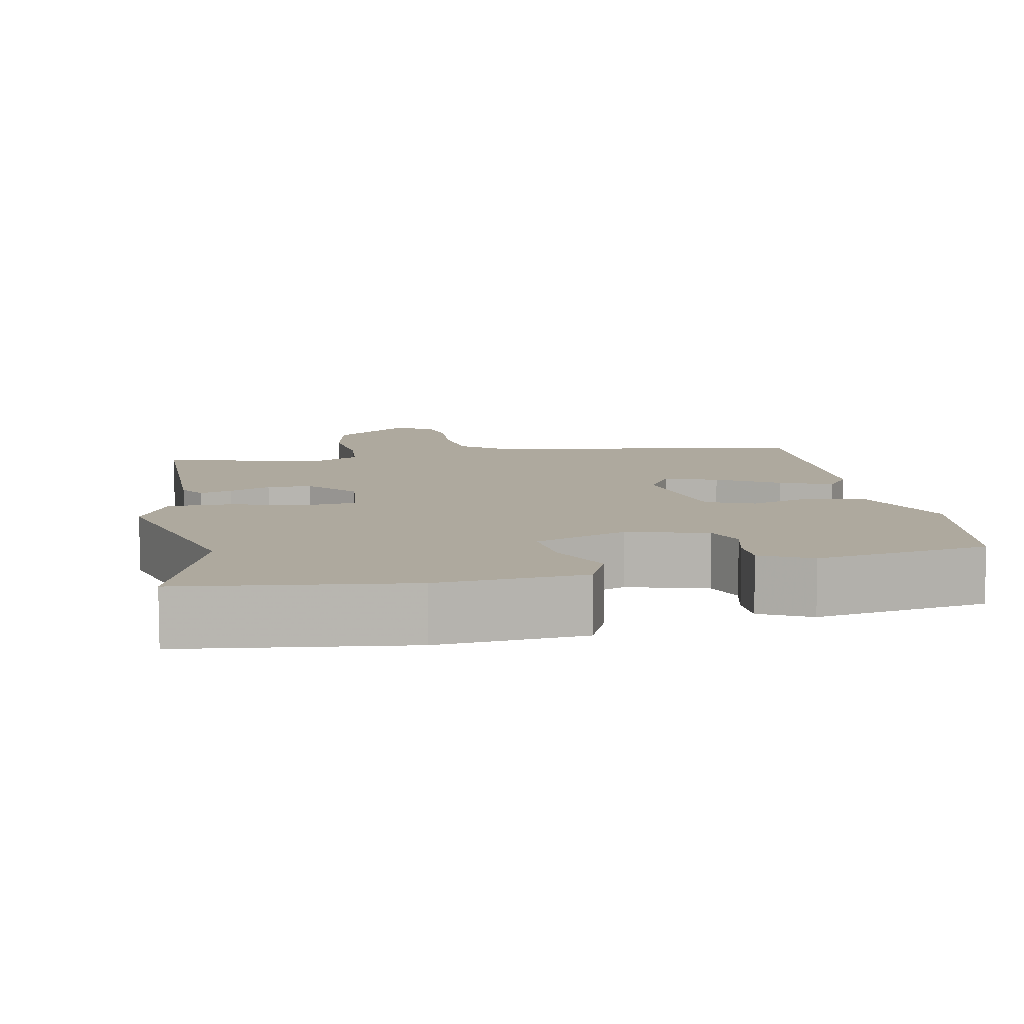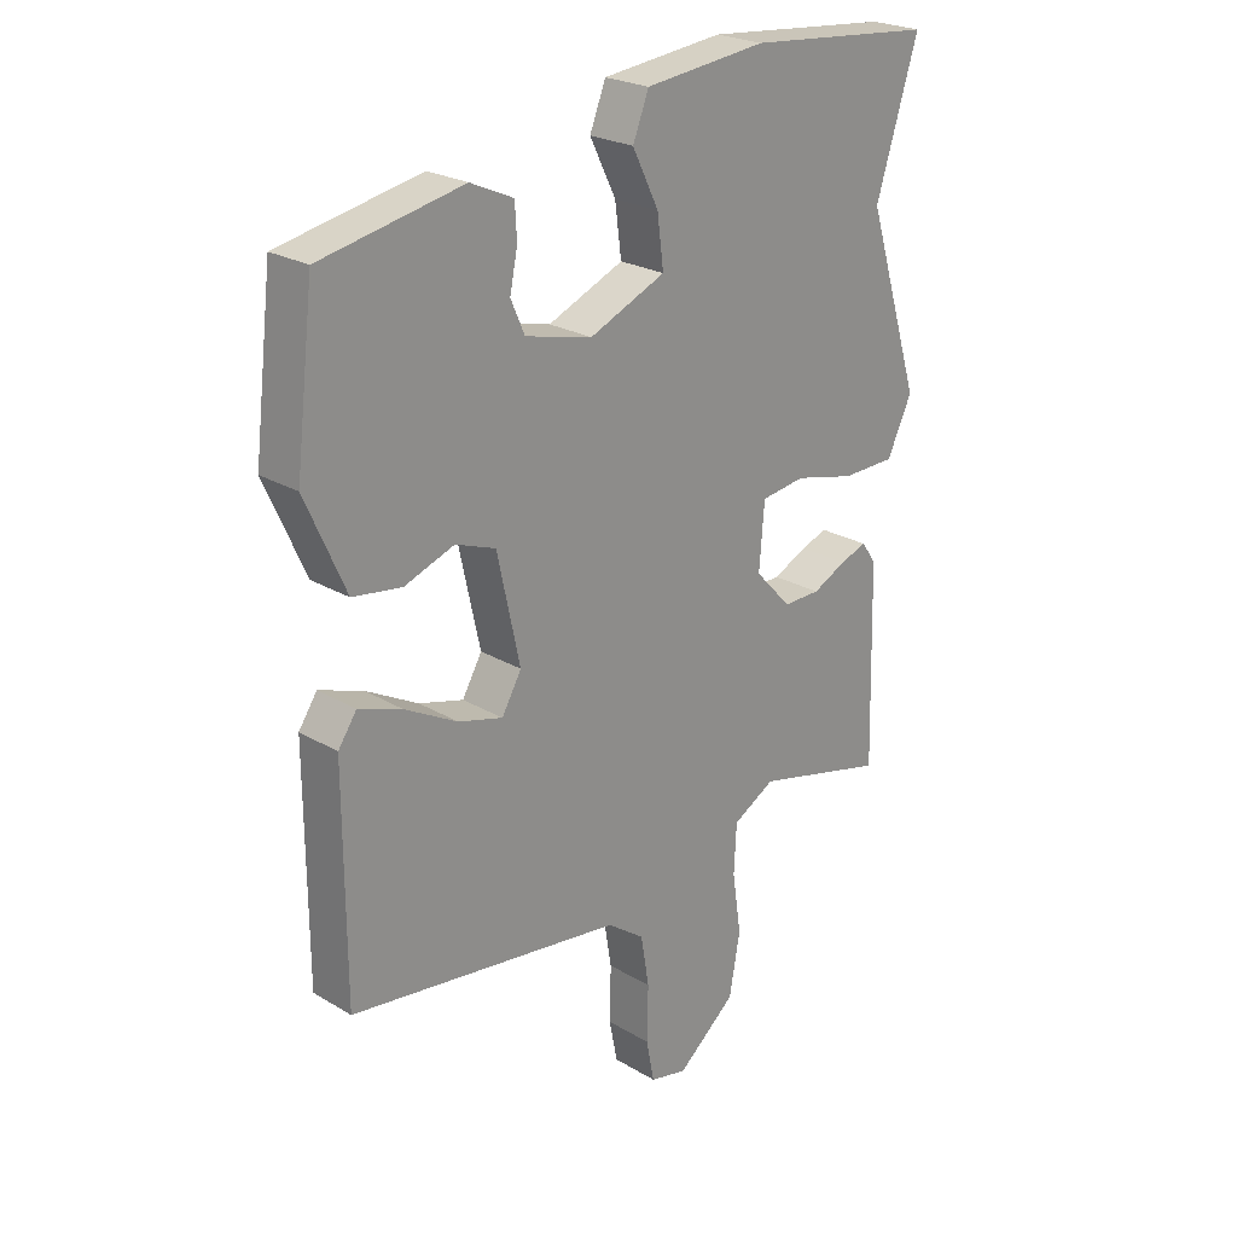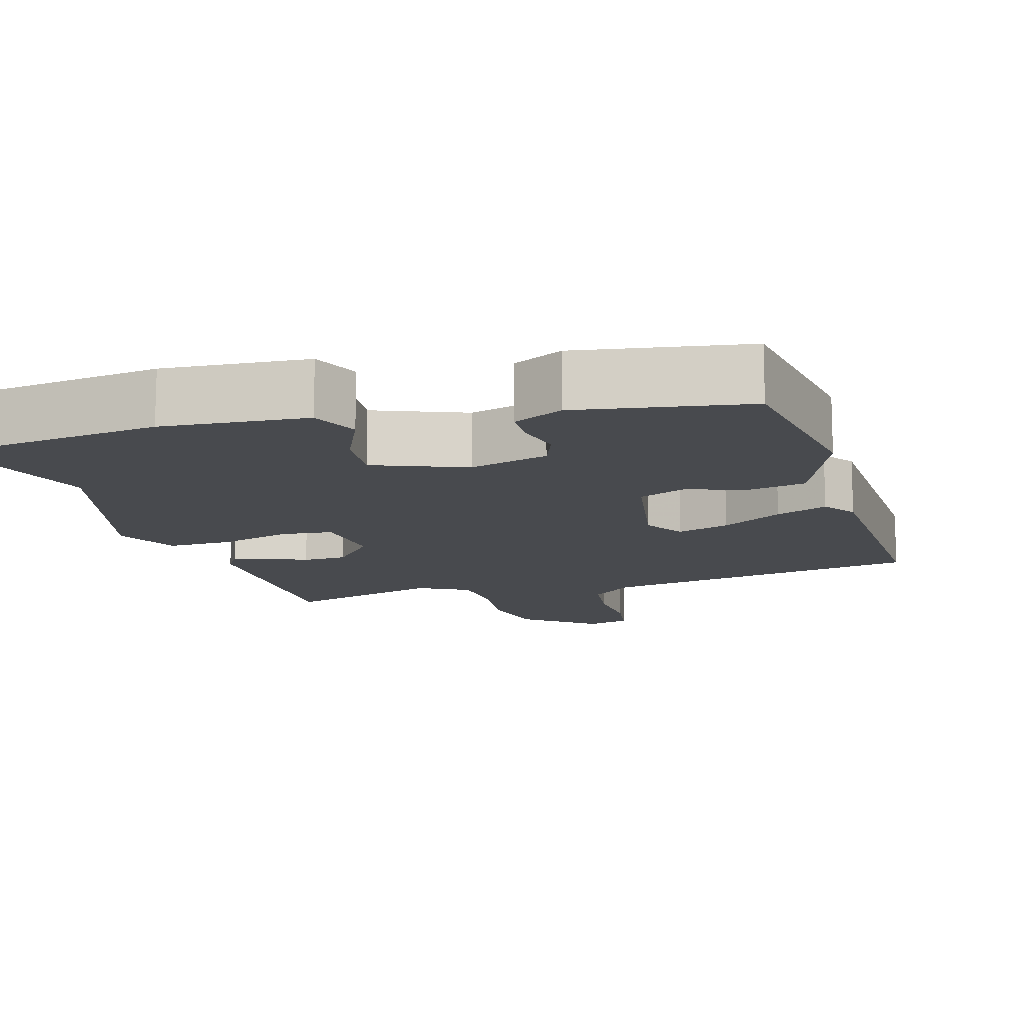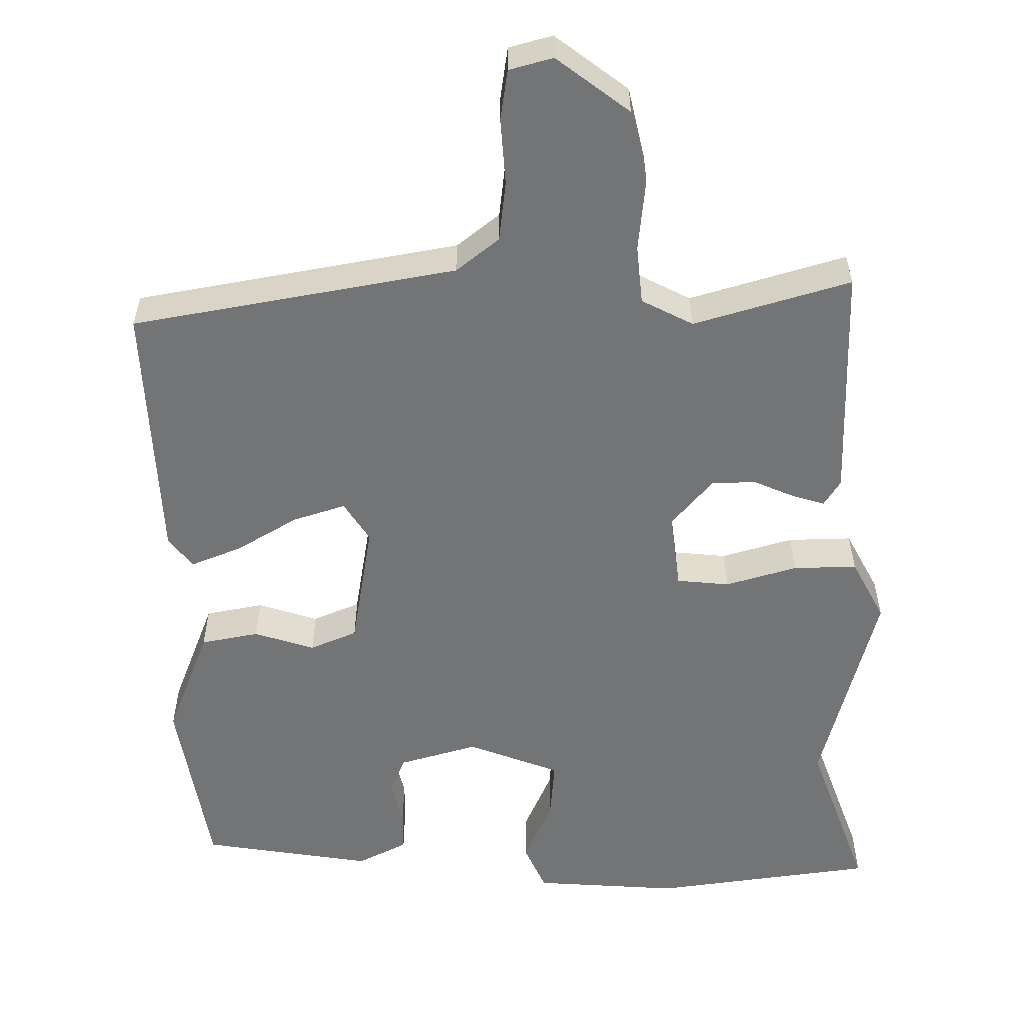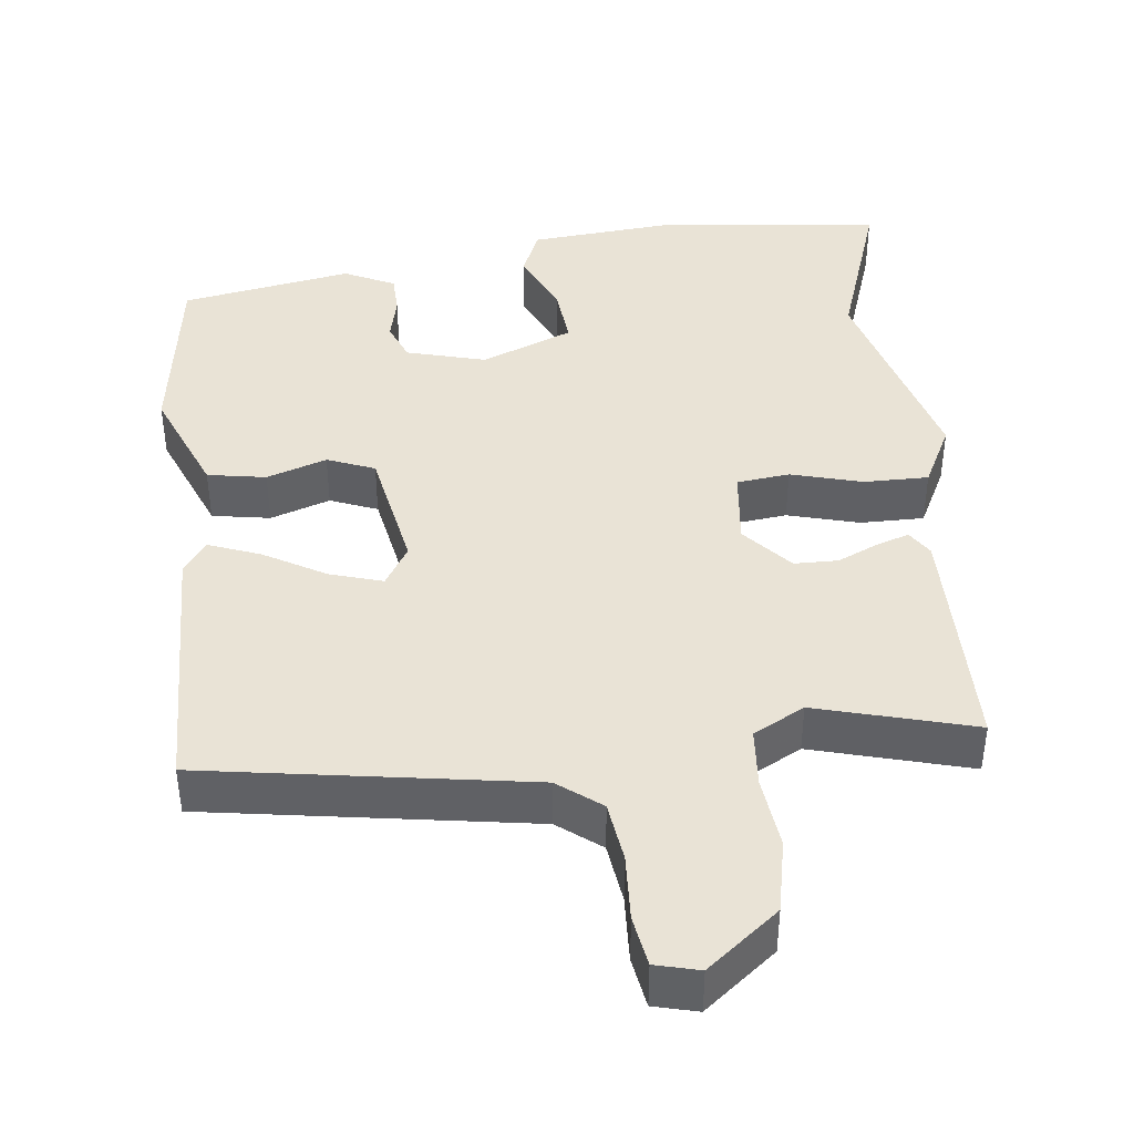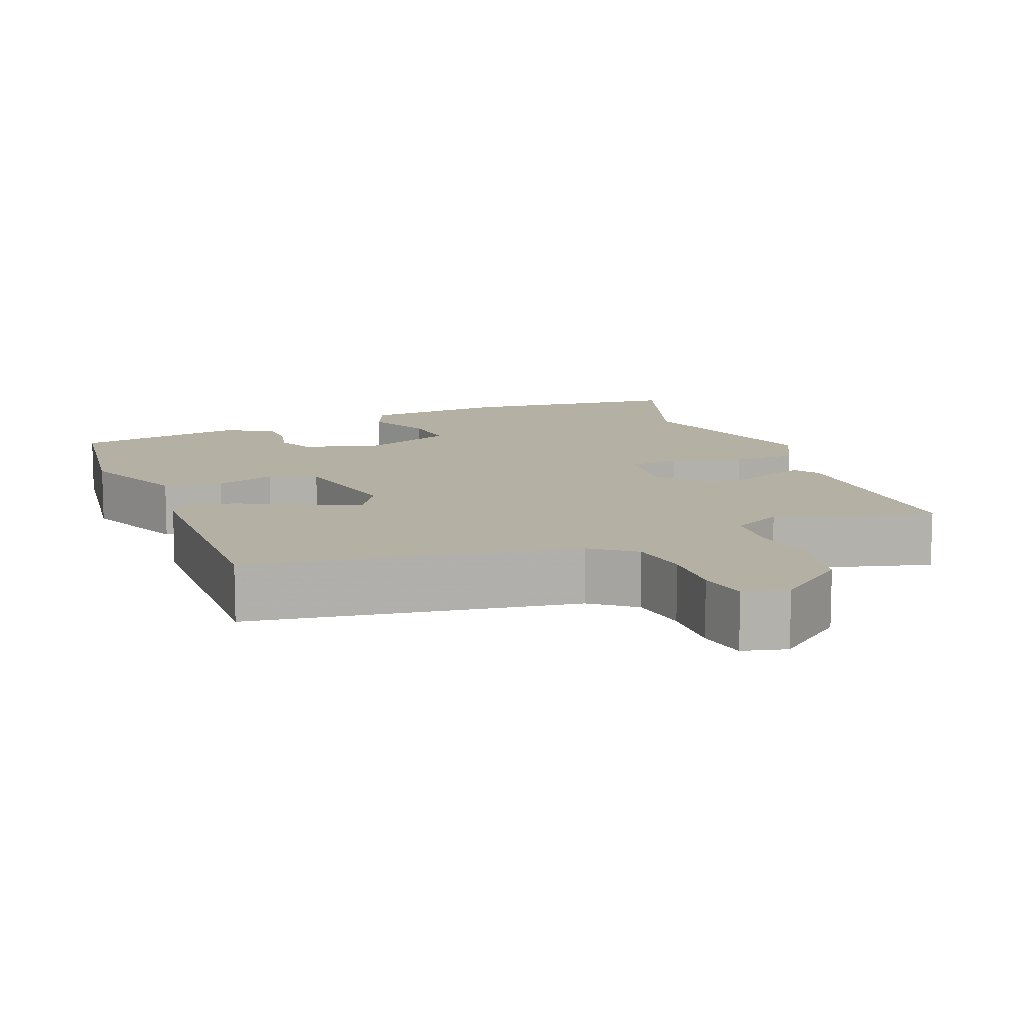
<metadata>
{"format":"obj","ext":"obj","renderer":"f3d","projection":"perspective","resolution":1024,"background":"white","views":[{"elev":9.1,"azim":-9.0,"up":"+Y"},{"elev":23.8,"azim":134.9,"up":"+Z"},{"elev":-13.0,"azim":18.6,"up":"+Y"},{"elev":-56.1,"azim":-176.9,"up":"+Y"},{"elev":42.0,"azim":175.2,"up":"+Y"},{"elev":11.5,"azim":160.1,"up":"+Y"}]}
</metadata>
<code>
v -0.441 0.07 0.307
v -0.507 0.07 0.521
v -0.213 0.07 0.547
v -0.023 0.07 0.525
v 0.002 0.07 0.461
v -0.039 0.07 0.378
v -0.049 0.07 0.3
v 0.07 0.07 0.248
v 0.175 0.07 0.273
v 0.197 0.07 0.323
v 0.185 0.07 0.382
v 0.188 0.07 0.435
v 0.255 0.07 0.465
v 0.478 0.07 0.419
v 0.507 0.07 0.176
v 0.444 0.07 0.034
v 0.367 0.07 0.023
v 0.289 0.07 0.052
v 0.226 0.07 0.029
v 0.19 0.07 -0.136
v 0.221 0.07 -0.19
v 0.291 0.07 -0.171
v 0.373 0.07 -0.127
v 0.442 0.07 -0.103
v 0.471 0.07 -0.146
v 0.47 0.07 -0.492
v 0.041 0.07 -0.548
v -0.017 0.07 -0.59
v -0.03 0.07 -0.669
v -0.028 0.07 -0.756
v -0.041 0.07 -0.822
v -0.099 0.07 -0.835
v -0.191 0.07 -0.758
v -0.208 0.07 -0.662
v -0.194 0.07 -0.567
v -0.198 0.07 -0.49
v -0.264 0.07 -0.452
v -0.472 0.07 -0.503
v -0.464 0.07 -0.191
v -0.441 0.07 -0.158
v -0.399 0.07 -0.173
v -0.346 0.07 -0.199
v -0.288 0.07 -0.2
v -0.231 0.07 -0.139
v -0.239 0.07 -0.038
v -0.308 0.07 -0.028
v -0.403 0.07 -0.051
v -0.487 0.07 -0.049
v -0.526 0.07 0.034
v -0.441 0 0.307
v -0.507 0 0.521
v -0.213 0 0.547
v -0.023 0 0.525
v 0.002 0 0.461
v -0.039 0 0.378
v -0.049 0 0.3
v 0.07 0 0.248
v 0.175 0 0.273
v 0.197 0 0.323
v 0.185 0 0.382
v 0.188 0 0.435
v 0.255 0 0.465
v 0.478 0 0.419
v 0.507 0 0.176
v 0.444 0 0.034
v 0.367 0 0.023
v 0.289 0 0.052
v 0.226 0 0.029
v 0.19 0 -0.136
v 0.221 0 -0.19
v 0.291 0 -0.171
v 0.373 0 -0.127
v 0.442 0 -0.103
v 0.471 0 -0.146
v 0.47 0 -0.492
v 0.041 0 -0.548
v -0.017 0 -0.59
v -0.03 0 -0.669
v -0.028 0 -0.756
v -0.041 0 -0.822
v -0.099 0 -0.835
v -0.191 0 -0.758
v -0.208 0 -0.662
v -0.194 0 -0.567
v -0.198 0 -0.49
v -0.264 0 -0.452
v -0.472 0 -0.503
v -0.464 0 -0.191
v -0.441 0 -0.158
v -0.399 0 -0.173
v -0.346 0 -0.199
v -0.288 0 -0.2
v -0.231 0 -0.139
v -0.239 0 -0.038
v -0.308 0 -0.028
v -0.403 0 -0.051
v -0.487 0 -0.049
v -0.526 0 0.034
f 46 47 48 49
f 45 46 49 1
f 39 40 41 42
f 37 38 39 42
f 36 37 42 43
f 32 33 34 35
f 32 35 36
f 29 30 31 32
f 28 29 32 36
f 27 28 36 43
f 22 23 24 25
f 21 22 25 26
f 15 16 17 18
f 15 18 19
f 14 15 19
f 13 14 19
f 10 11 12 13
f 10 13 19 20
f 3 4 5 6
f 3 6 7
f 45 1 2 3
f 44 45 3 7
f 21 26 27 43
f 20 21 43 44
f 9 10 20
f 8 9 20 44
f 7 8 44
f 98 97 96 95
f 50 98 95 94
f 91 90 89 88
f 91 88 87 86
f 92 91 86 85
f 84 83 82 81
f 85 84 81
f 81 80 79 78
f 85 81 78 77
f 92 85 77 76
f 74 73 72 71
f 75 74 71 70
f 67 66 65 64
f 68 67 64
f 68 64 63
f 68 63 62
f 62 61 60 59
f 69 68 62 59
f 55 54 53 52
f 56 55 52
f 52 51 50 94
f 56 52 94 93
f 92 76 75 70
f 93 92 70 69
f 69 59 58
f 93 69 58 57
f 93 57 56
f 1 50 51 2
f 2 51 52 3
f 3 52 53 4
f 4 53 54 5
f 5 54 55 6
f 6 55 56 7
f 7 56 57 8
f 8 57 58 9
f 9 58 59 10
f 10 59 60 11
f 11 60 61 12
f 12 61 62 13
f 13 62 63 14
f 14 63 64 15
f 15 64 65 16
f 16 65 66 17
f 17 66 67 18
f 18 67 68 19
f 19 68 69 20
f 20 69 70 21
f 21 70 71 22
f 22 71 72 23
f 23 72 73 24
f 24 73 74 25
f 25 74 75 26
f 26 75 76 27
f 27 76 77 28
f 28 77 78 29
f 29 78 79 30
f 30 79 80 31
f 31 80 81 32
f 32 81 82 33
f 33 82 83 34
f 34 83 84 35
f 35 84 85 36
f 36 85 86 37
f 37 86 87 38
f 38 87 88 39
f 39 88 89 40
f 40 89 90 41
f 41 90 91 42
f 42 91 92 43
f 43 92 93 44
f 44 93 94 45
f 45 94 95 46
f 46 95 96 47
f 47 96 97 48
f 48 97 98 49
f 49 98 50 1

</code>
